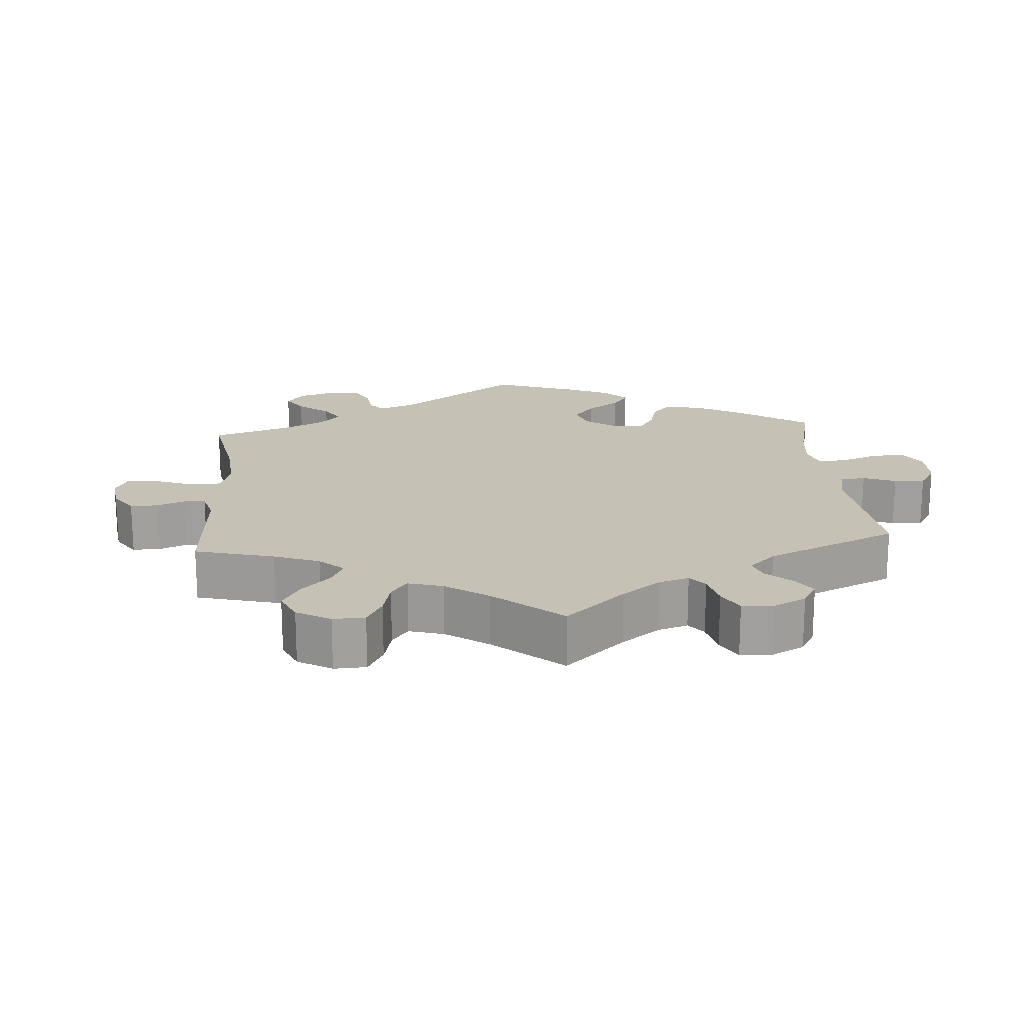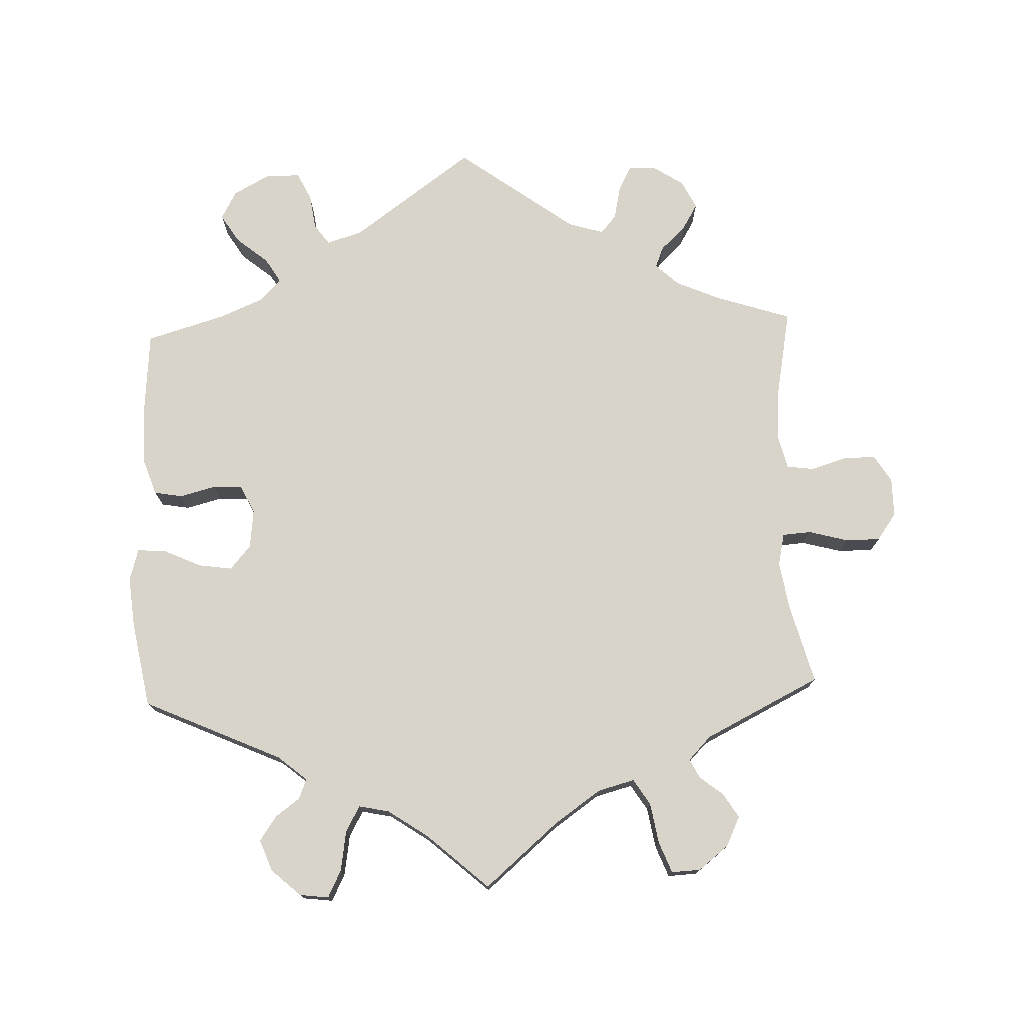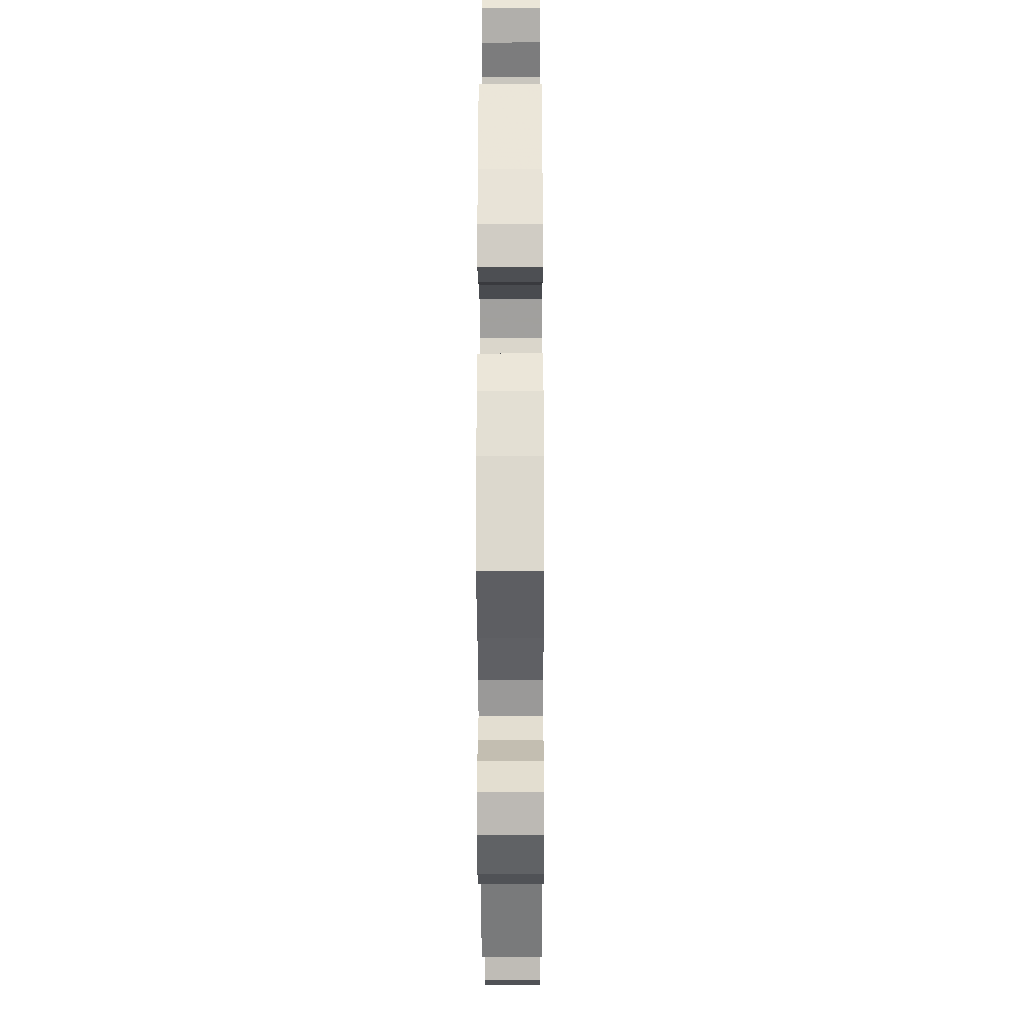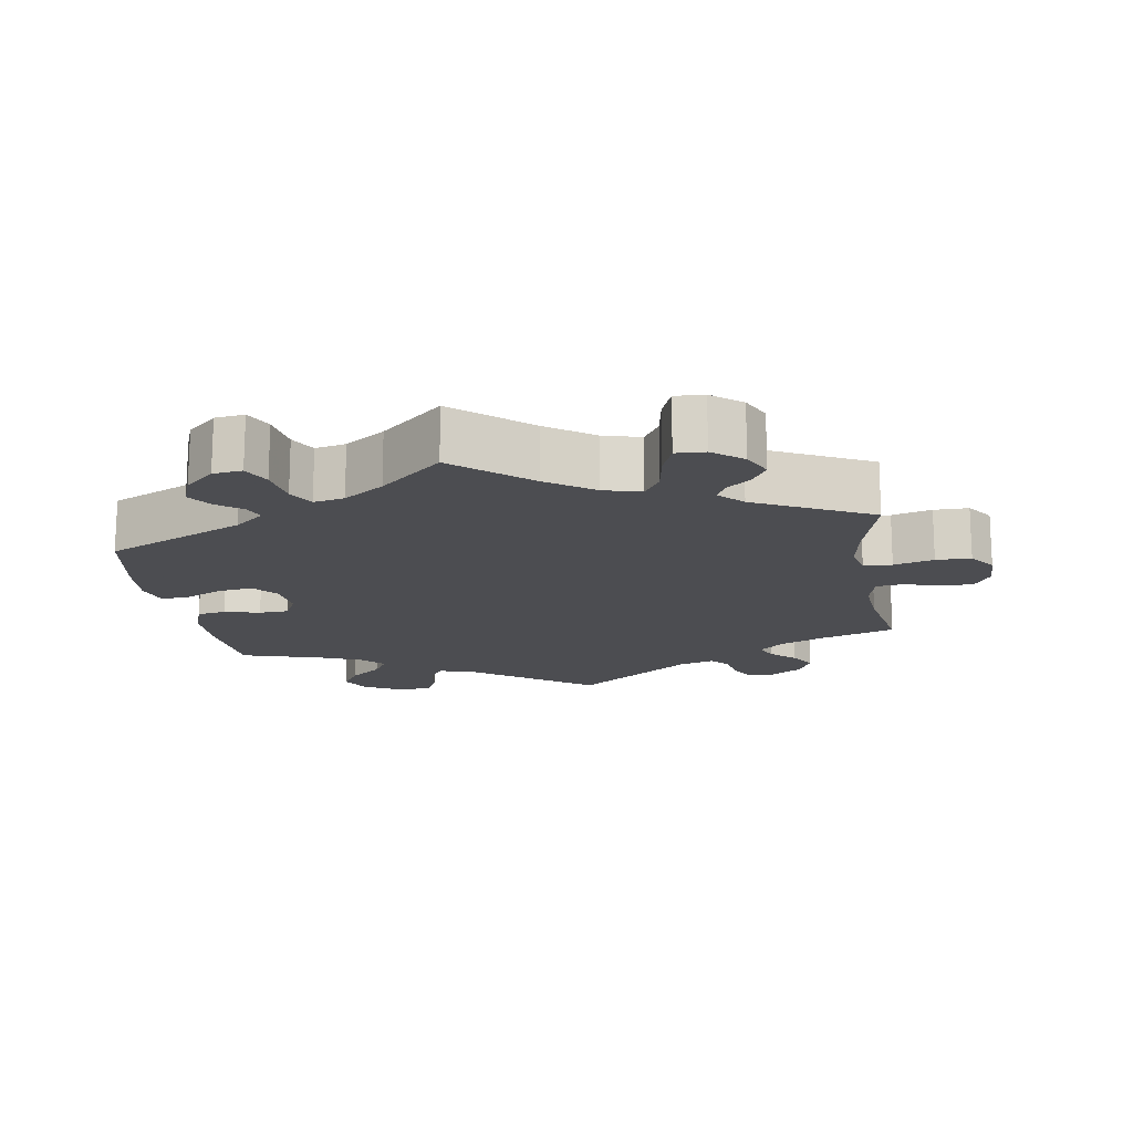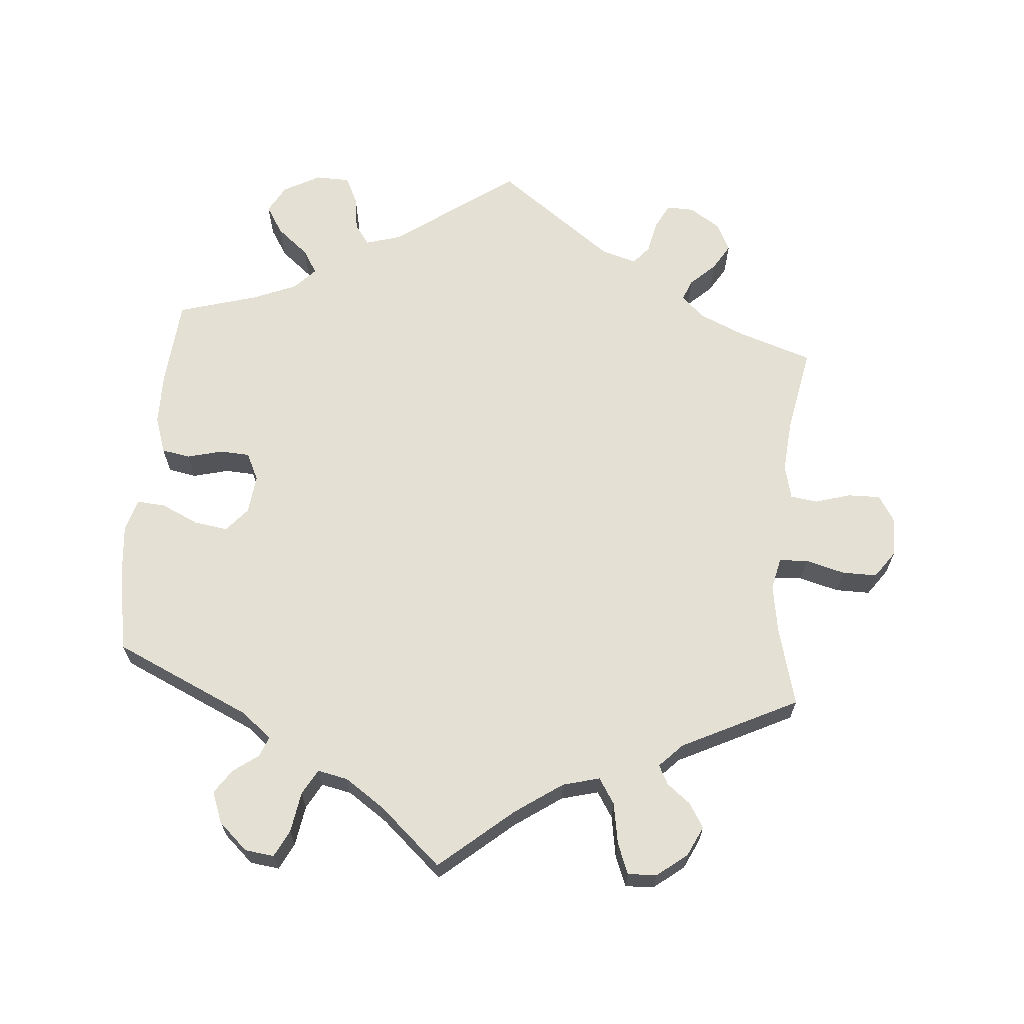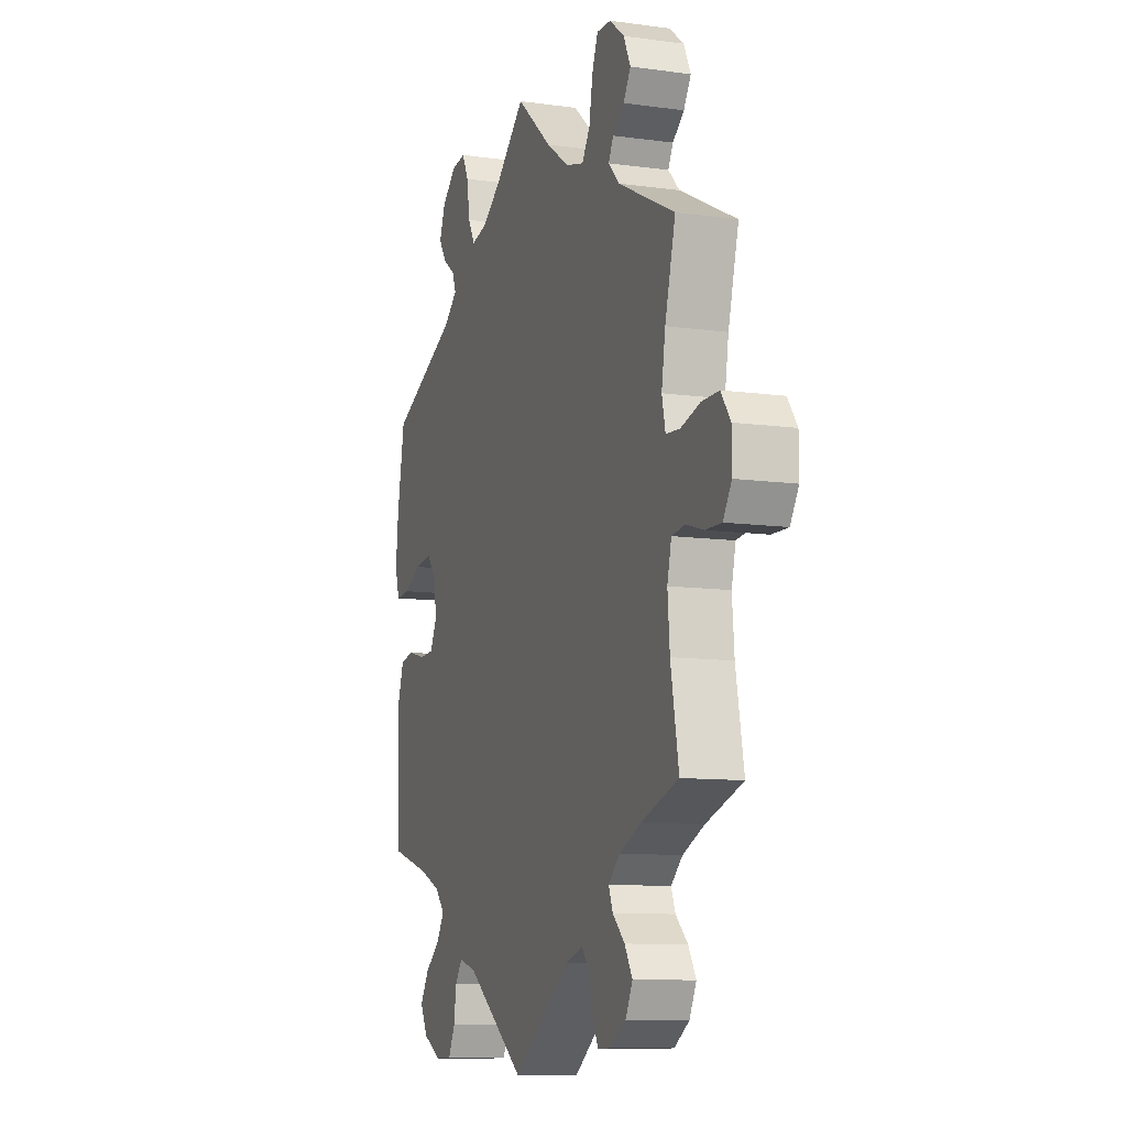
<metadata>
{"format":"obj","ext":"obj","renderer":"f3d","projection":"perspective","resolution":1024,"background":"white","views":[{"elev":18.7,"azim":115.6,"up":"+Y"},{"elev":75.4,"azim":-2.1,"up":"+Y"},{"elev":-22.2,"azim":-89.8,"up":"+Z"},{"elev":-16.1,"azim":9.2,"up":"+Y"},{"elev":65.7,"azim":5.0,"up":"+Y"},{"elev":-10.3,"azim":70.7,"up":"+Z"}]}
</metadata>
<code>
v 0.393 0.07 -0.324
v 0.331 0.07 -0.351
v 0.298 0.07 -0.381
v 0.31 0.07 -0.411
v 0.345 0.07 -0.444
v 0.367 0.07 -0.481
v 0.347 0.07 -0.521
v 0.304 0.07 -0.549
v 0.265 0.07 -0.55
v 0.247 0.07 -0.515
v 0.237 0.07 -0.468
v 0.215 0.07 -0.442
v 0.165 0.07 -0.457
v 0 0.07 -0.578
v -0.17 0.07 -0.455
v -0.22 0.07 -0.44
v -0.241 0.07 -0.469
v -0.248 0.07 -0.518
v -0.267 0.07 -0.557
v -0.315 0.07 -0.558
v -0.367 0.07 -0.53
v -0.389 0.07 -0.49
v -0.364 0.07 -0.45
v -0.319 0.07 -0.413
v -0.298 0.07 -0.379
v -0.327 0.07 -0.348
v -0.389 0.07 -0.322
v -0.501 0.07 -0.289
v -0.511 0.07 -0.165
v -0.51 0.07 -0.09
v -0.492 0.07 -0.038
v -0.452 0.07 -0.031
v -0.402 0.07 -0.044
v -0.36 0.07 -0.042
v -0.341 0.07 -0.003
v -0.347 0.07 0.052
v -0.376 0.07 0.086
v -0.424 0.07 0.079
v -0.476 0.07 0.055
v -0.517 0.07 0.052
v -0.53 0.07 0.097
v -0.523 0.07 0.168
v -0.501 0.07 0.289
v -0.306 0.07 0.377
v -0.265 0.07 0.411
v -0.276 0.07 0.439
v -0.311 0.07 0.465
v -0.334 0.07 0.499
v -0.317 0.07 0.543
v -0.276 0.07 0.58
v -0.235 0.07 0.585
v -0.216 0.07 0.547
v -0.207 0.07 0.49
v -0.187 0.07 0.454
v -0.144 0.07 0.463
v -0.088 0.07 0.501
v -0.001 0.07 0.578
v 0.102 0.07 0.49
v 0.168 0.07 0.444
v 0.22 0.07 0.43
v 0.243 0.07 0.466
v 0.253 0.07 0.524
v 0.27 0.07 0.567
v 0.311 0.07 0.565
v 0.353 0.07 0.532
v 0.373 0.07 0.49
v 0.352 0.07 0.456
v 0.319 0.07 0.43
v 0.305 0.07 0.403
v 0.337 0.07 0.37
v 0.5 0.07 0.289
v 0.47 0.07 0.177
v 0.459 0.07 0.109
v 0.469 0.07 0.064
v 0.509 0.07 0.061
v 0.565 0.07 0.076
v 0.614 0.07 0.076
v 0.641 0.07 0.038
v 0.641 0.07 -0.017
v 0.617 0.07 -0.055
v 0.571 0.07 -0.054
v 0.521 0.07 -0.039
v 0.483 0.07 -0.044
v 0.471 0.07 -0.093
v 0.477 0.07 -0.166
v 0.5 0.07 -0.289
v 0.393 0 -0.324
v 0.331 0 -0.351
v 0.298 0 -0.381
v 0.31 0 -0.411
v 0.345 0 -0.444
v 0.367 0 -0.481
v 0.347 0 -0.521
v 0.304 0 -0.549
v 0.265 0 -0.55
v 0.247 0 -0.515
v 0.237 0 -0.468
v 0.215 0 -0.442
v 0.165 0 -0.457
v 0 0 -0.578
v -0.17 0 -0.455
v -0.22 0 -0.44
v -0.241 0 -0.469
v -0.248 0 -0.518
v -0.267 0 -0.557
v -0.315 0 -0.558
v -0.367 0 -0.53
v -0.389 0 -0.49
v -0.364 0 -0.45
v -0.319 0 -0.413
v -0.298 0 -0.379
v -0.327 0 -0.348
v -0.389 0 -0.322
v -0.501 0 -0.289
v -0.511 0 -0.165
v -0.51 0 -0.09
v -0.492 0 -0.038
v -0.452 0 -0.031
v -0.402 0 -0.044
v -0.36 0 -0.042
v -0.341 0 -0.003
v -0.347 0 0.052
v -0.376 0 0.086
v -0.424 0 0.079
v -0.476 0 0.055
v -0.517 0 0.052
v -0.53 0 0.097
v -0.523 0 0.168
v -0.501 0 0.289
v -0.306 0 0.377
v -0.265 0 0.411
v -0.276 0 0.439
v -0.311 0 0.465
v -0.334 0 0.499
v -0.317 0 0.543
v -0.276 0 0.58
v -0.235 0 0.585
v -0.216 0 0.547
v -0.207 0 0.49
v -0.187 0 0.454
v -0.144 0 0.463
v -0.088 0 0.501
v -0.001 0 0.578
v 0.102 0 0.49
v 0.168 0 0.444
v 0.22 0 0.43
v 0.243 0 0.466
v 0.253 0 0.524
v 0.27 0 0.567
v 0.311 0 0.565
v 0.353 0 0.532
v 0.373 0 0.49
v 0.352 0 0.456
v 0.319 0 0.43
v 0.305 0 0.403
v 0.337 0 0.37
v 0.5 0 0.289
v 0.47 0 0.177
v 0.459 0 0.109
v 0.469 0 0.064
v 0.509 0 0.061
v 0.565 0 0.076
v 0.614 0 0.076
v 0.641 0 0.038
v 0.641 0 -0.017
v 0.617 0 -0.055
v 0.571 0 -0.054
v 0.521 0 -0.039
v 0.483 0 -0.044
v 0.471 0 -0.093
v 0.477 0 -0.166
v 0.5 0 -0.289
f 85 86 1
f 84 85 1 2
f 83 84 2 3
f 79 80 81 82
f 79 82 83
f 78 79 83
f 75 76 77 78
f 74 75 78 83
f 73 74 83 3
f 70 71 72
f 69 70 72 73
f 65 66 67 68
f 65 68 69
f 64 65 69
f 61 62 63 64
f 60 61 64 69
f 59 60 69 73
f 56 57 58
f 55 56 58 59
f 54 55 59 73
f 50 51 52 53
f 50 53 54
f 49 50 54
f 46 47 48 49
f 46 49 54
f 45 46 54 73
f 41 42 43 44
f 38 39 40 41
f 37 38 41 44
f 36 37 44 45
f 30 31 32 33
f 30 33 34
f 27 28 29 30
f 26 27 30 34
f 25 26 34 35
f 21 22 23 24
f 21 24 25
f 20 21 25
f 17 18 19 20
f 16 17 20 25
f 15 16 25 35
f 13 14 15 35
f 8 9 10 11
f 6 7 8 11
f 4 5 6 11
f 3 4 11 12
f 35 36 45 73
f 13 35 73
f 3 12 13 73
f 87 172 171
f 88 87 171 170
f 89 88 170 169
f 168 167 166 165
f 169 168 165
f 169 165 164
f 164 163 162 161
f 169 164 161 160
f 89 169 160 159
f 158 157 156
f 159 158 156 155
f 154 153 152 151
f 155 154 151
f 155 151 150
f 150 149 148 147
f 155 150 147 146
f 159 155 146 145
f 144 143 142
f 145 144 142 141
f 159 145 141 140
f 139 138 137 136
f 140 139 136
f 140 136 135
f 135 134 133 132
f 140 135 132
f 159 140 132 131
f 130 129 128 127
f 127 126 125 124
f 130 127 124 123
f 131 130 123 122
f 119 118 117 116
f 120 119 116
f 116 115 114 113
f 120 116 113 112
f 121 120 112 111
f 110 109 108 107
f 111 110 107
f 111 107 106
f 106 105 104 103
f 111 106 103 102
f 121 111 102 101
f 121 101 100 99
f 97 96 95 94
f 97 94 93 92
f 97 92 91 90
f 98 97 90 89
f 159 131 122 121
f 159 121 99
f 159 99 98 89
f 1 87 88 2
f 2 88 89 3
f 3 89 90 4
f 4 90 91 5
f 5 91 92 6
f 6 92 93 7
f 7 93 94 8
f 8 94 95 9
f 9 95 96 10
f 10 96 97 11
f 11 97 98 12
f 12 98 99 13
f 13 99 100 14
f 14 100 101 15
f 15 101 102 16
f 16 102 103 17
f 17 103 104 18
f 18 104 105 19
f 19 105 106 20
f 20 106 107 21
f 21 107 108 22
f 22 108 109 23
f 23 109 110 24
f 24 110 111 25
f 25 111 112 26
f 26 112 113 27
f 27 113 114 28
f 28 114 115 29
f 29 115 116 30
f 30 116 117 31
f 31 117 118 32
f 32 118 119 33
f 33 119 120 34
f 34 120 121 35
f 35 121 122 36
f 36 122 123 37
f 37 123 124 38
f 38 124 125 39
f 39 125 126 40
f 40 126 127 41
f 41 127 128 42
f 42 128 129 43
f 43 129 130 44
f 44 130 131 45
f 45 131 132 46
f 46 132 133 47
f 47 133 134 48
f 48 134 135 49
f 49 135 136 50
f 50 136 137 51
f 51 137 138 52
f 52 138 139 53
f 53 139 140 54
f 54 140 141 55
f 55 141 142 56
f 56 142 143 57
f 57 143 144 58
f 58 144 145 59
f 59 145 146 60
f 60 146 147 61
f 61 147 148 62
f 62 148 149 63
f 63 149 150 64
f 64 150 151 65
f 65 151 152 66
f 66 152 153 67
f 67 153 154 68
f 68 154 155 69
f 69 155 156 70
f 70 156 157 71
f 71 157 158 72
f 72 158 159 73
f 73 159 160 74
f 74 160 161 75
f 75 161 162 76
f 76 162 163 77
f 77 163 164 78
f 78 164 165 79
f 79 165 166 80
f 80 166 167 81
f 81 167 168 82
f 82 168 169 83
f 83 169 170 84
f 84 170 171 85
f 85 171 172 86
f 86 172 87 1

</code>
